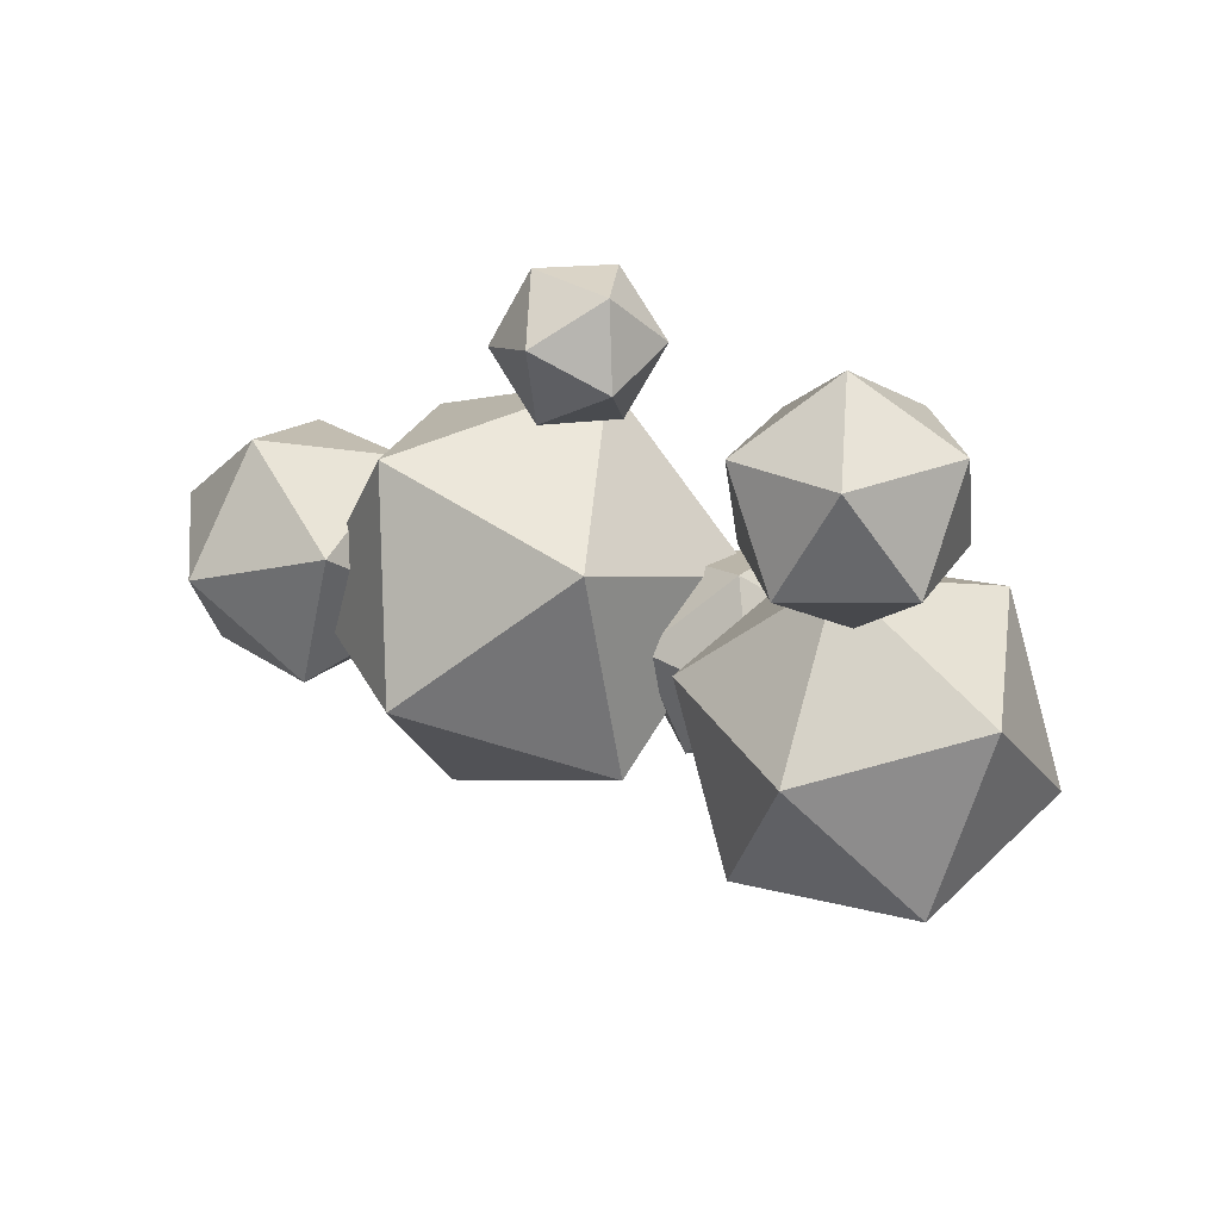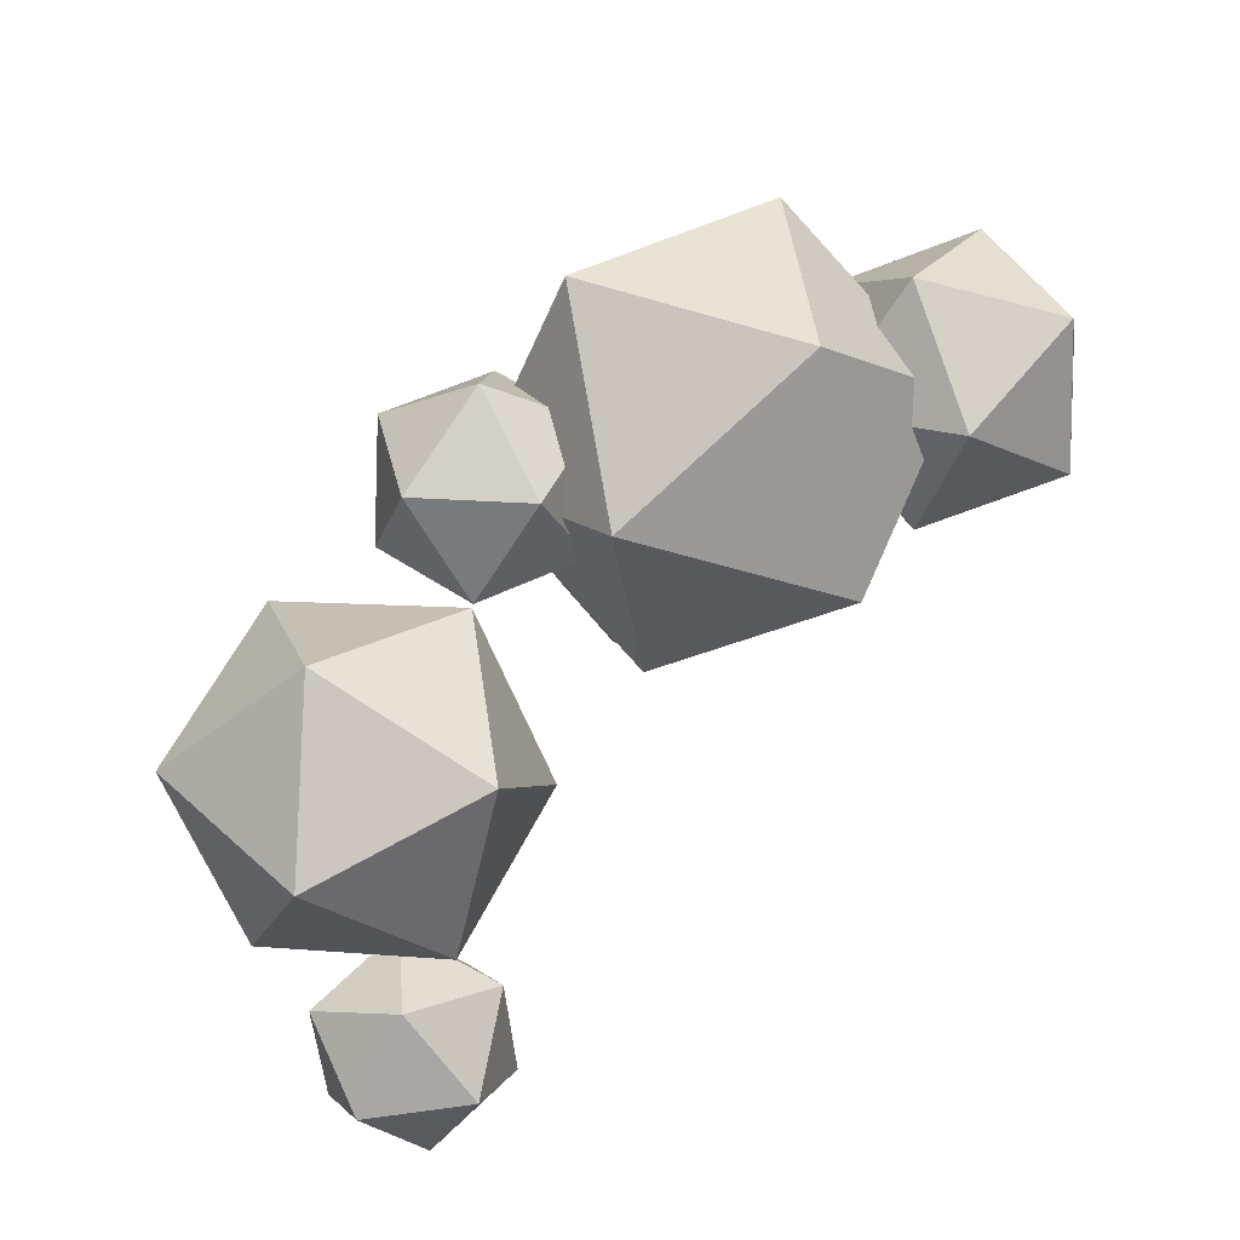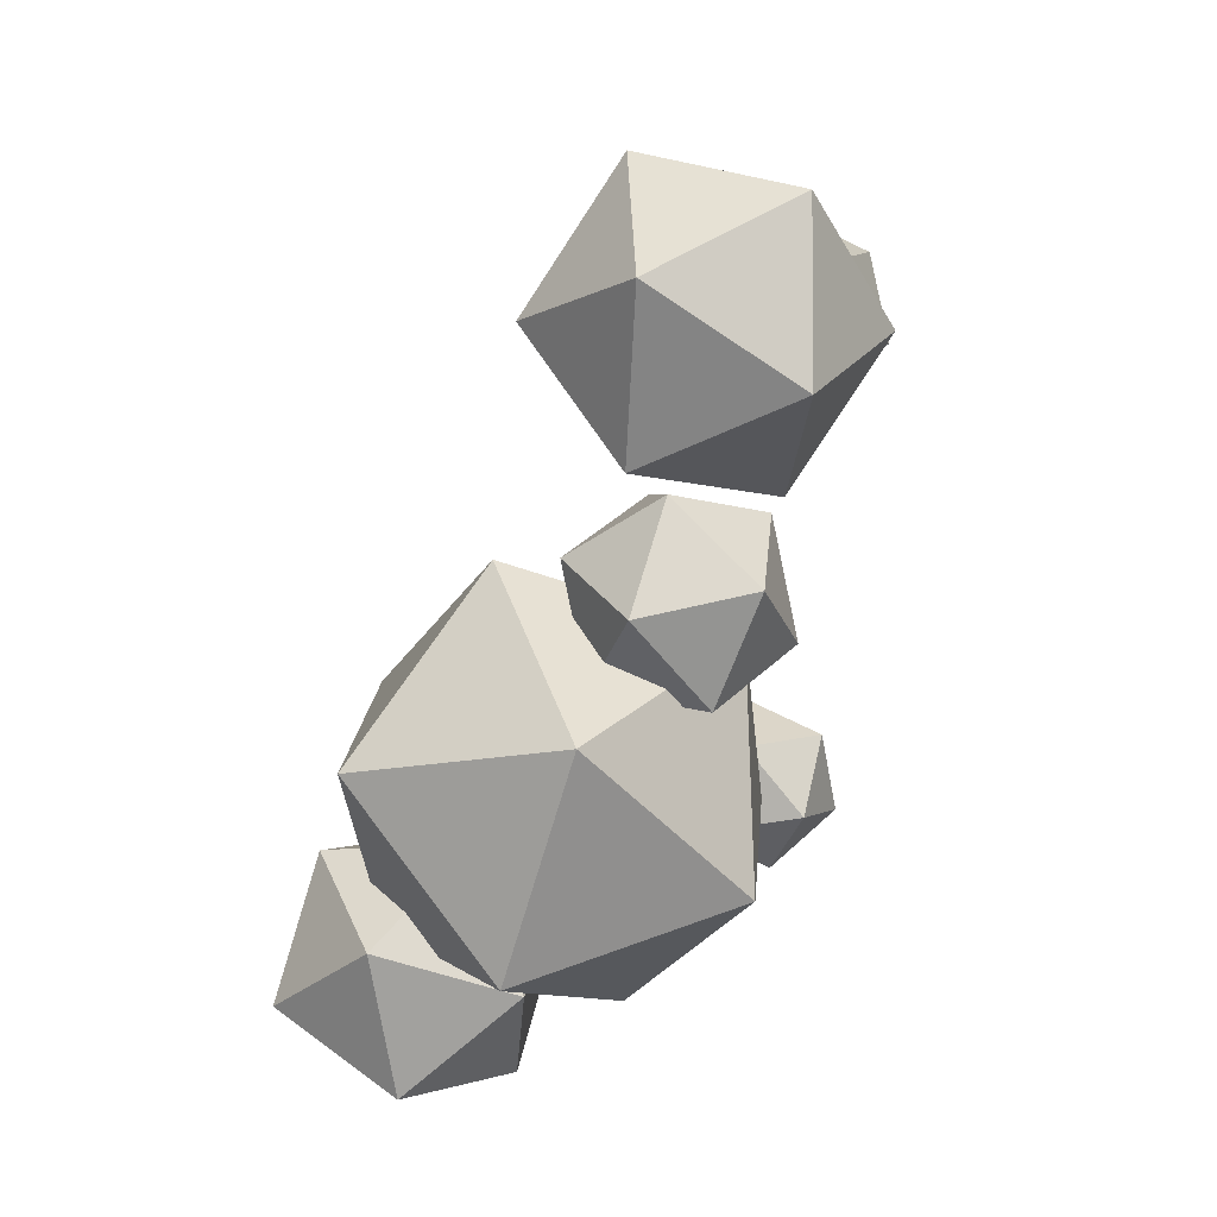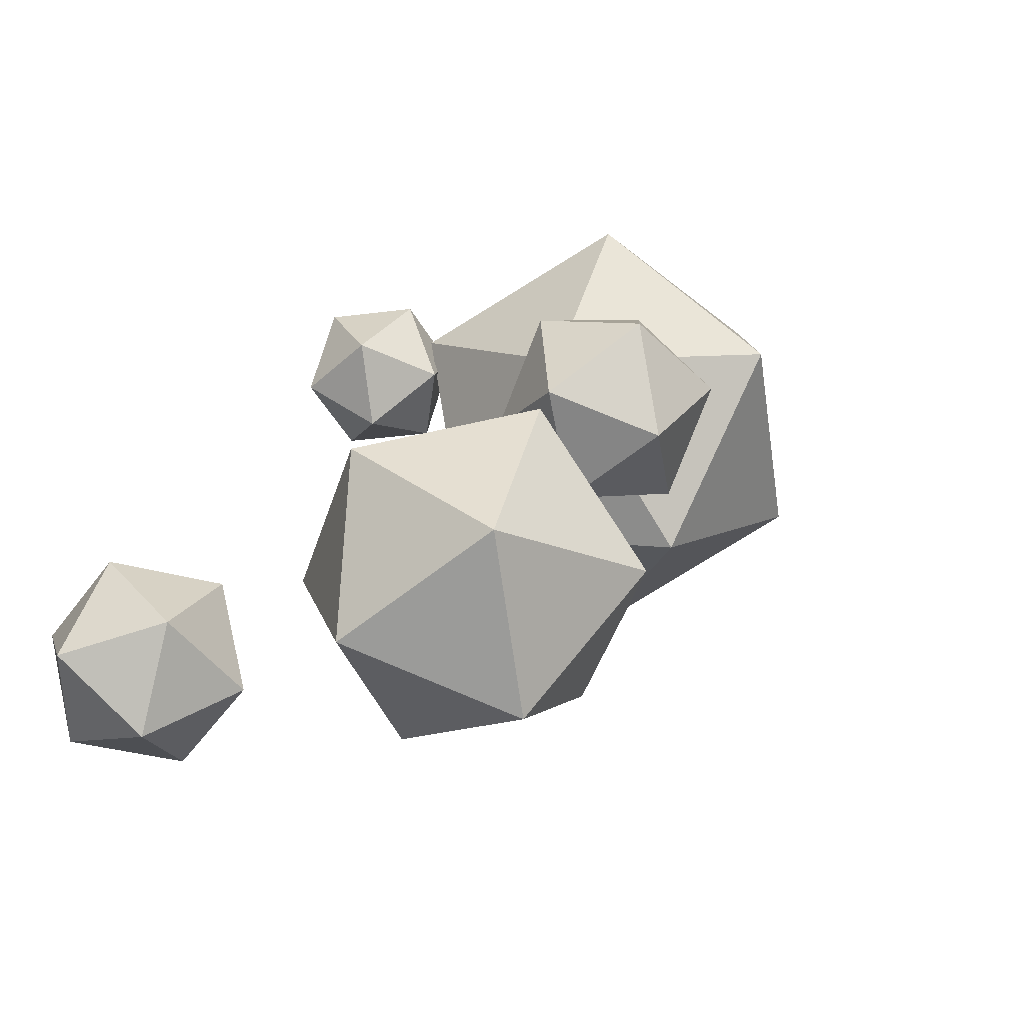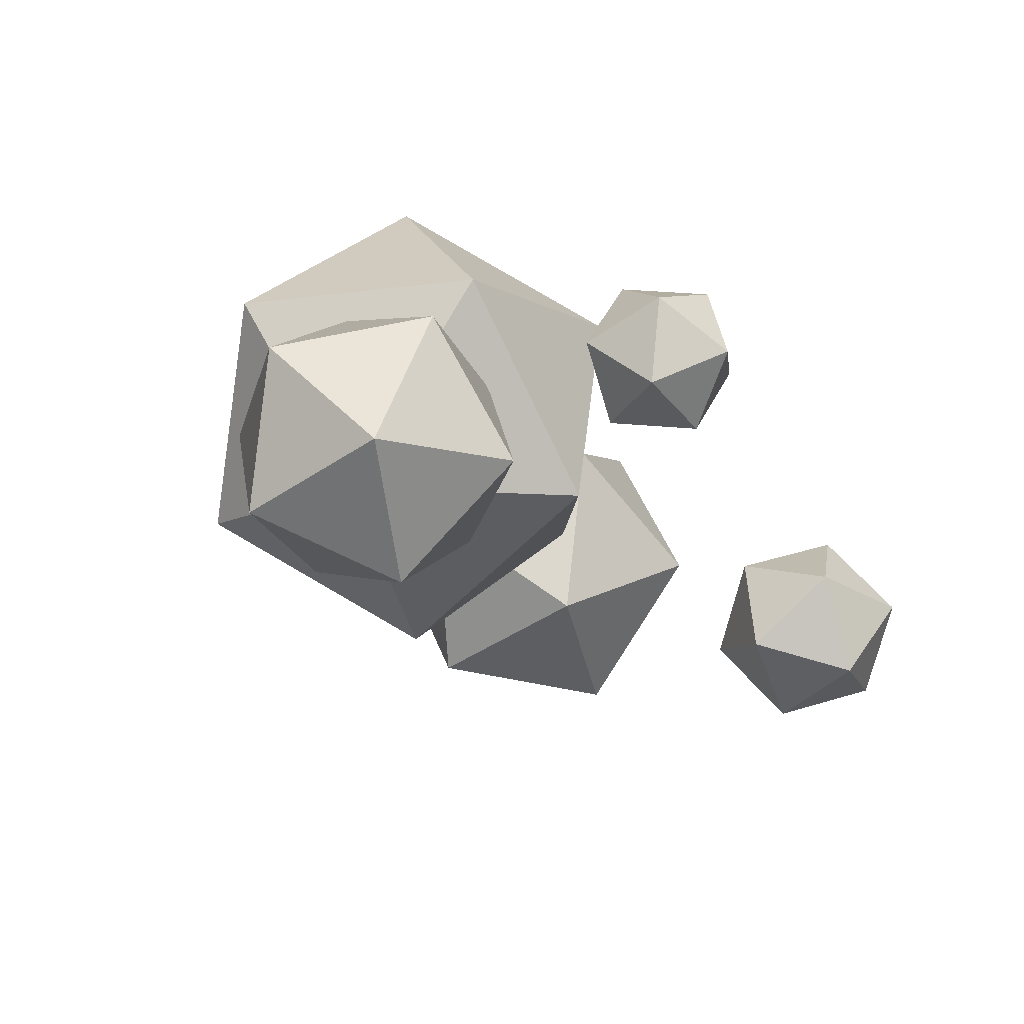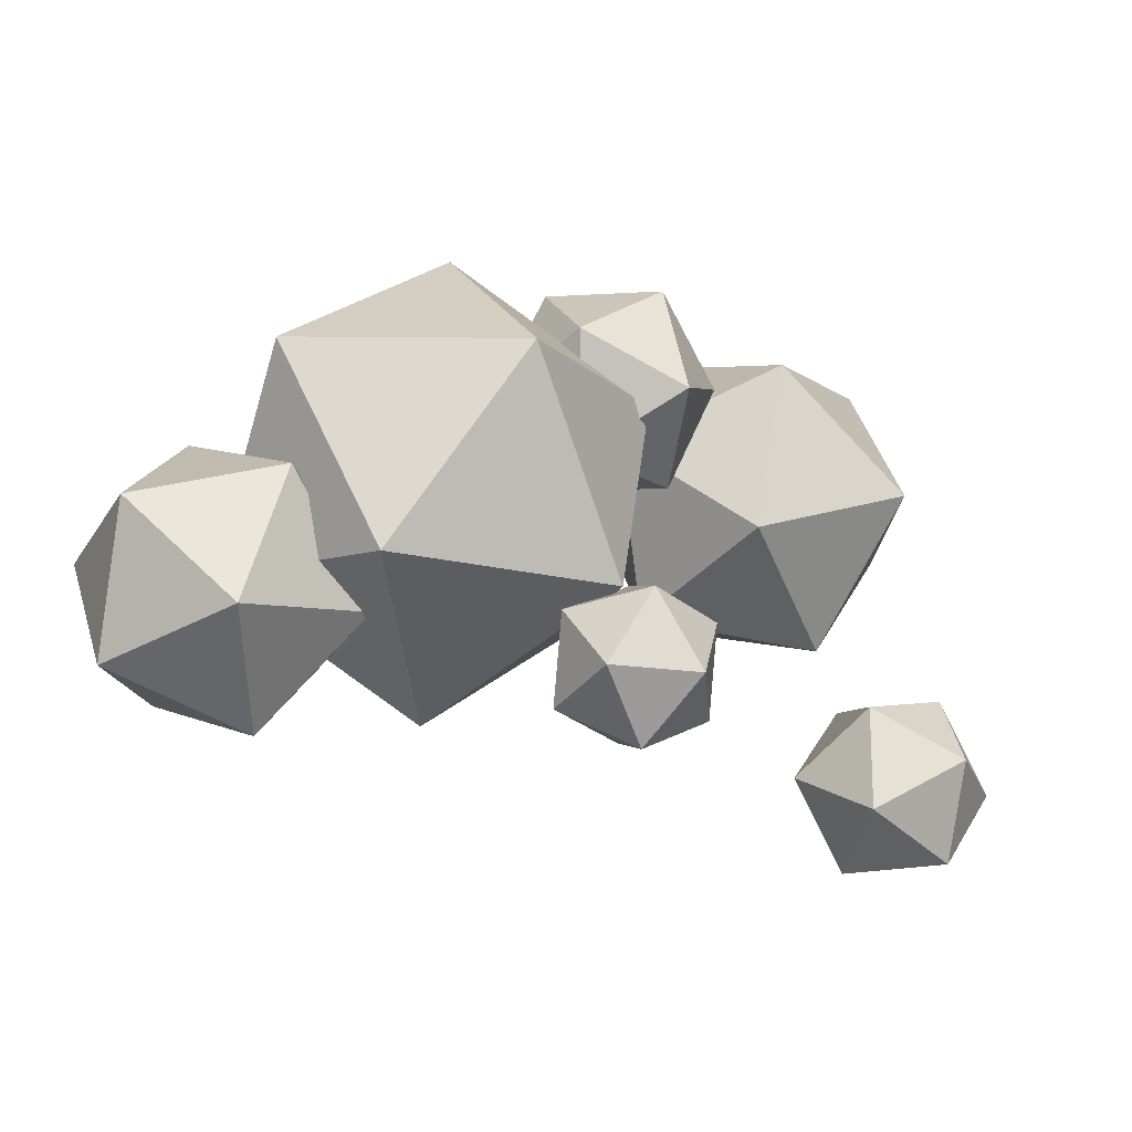
<metadata>
{"format":"obj","ext":"obj","renderer":"f3d","projection":"perspective","resolution":1024,"background":"white","views":[{"elev":-45.4,"azim":34.1,"up":"+Z"},{"elev":-40.6,"azim":-147.6,"up":"+Z"},{"elev":76.2,"azim":-28.1,"up":"+Y"},{"elev":-24.9,"azim":130.1,"up":"+Z"},{"elev":25.1,"azim":-52.7,"up":"+Z"},{"elev":75.0,"azim":-0.2,"up":"+Z"}]}
</metadata>
<code>
o Default
v -0.3108 0.9912 0.09407
v -0.3039 0.9923 0.1341
v -0.2774 1.017 0.1484
v -0.4982 0.8217 0.02501
v -0.5685 0.8628 0.01764
v -0.5401 0.8894 0.03112
v -0.4729 0.8532 0.03991
v -0.5075 0.81 0.06541
v -0.5682 0.8465 0.05548
v -0.4822 0.8415 0.0803
v -0.5488 0.8797 0.07019
v -0.6284 0.9371 0.08004
v -0.5937 0.9519 0.08927
v -0.6234 0.9105 0.1078
v -0.5915 0.9287 0.1203
v 0.09861 0.8267 0.202
v 0.1085 0.8397 0.1729
v 0.127 0.8377 0.2157
v 0.1364 0.8264 0.1857
v -0.3342 0.7682 0.02125
v -0.3264 0.8029 0.08036
v -0.2211 0.748 0.3899
v -0.1976 0.7504 0.3647
v -0.3349 0.7694 0.06182
v -0.2739 0.8146 0.3755
v -0.2362 0.8287 0.3743
v 0.111 0.931 0.2145
v 0.1221 0.9418 0.1903
v 0.1361 0.9244 0.2235
v 0.1473 0.9364 0.1994
v -0.3039 0.9148 0.3805
v 0.1302 0.9428 0.2082
v -0.4286 0.7013 0.07663
v -0.4019 0.7395 0.08792
v -0.4141 0.705 0.03107
v 0.7609 1.478 -0.4079
v 0.4822 1.752 -0.2962
v 0.4146 1.356 -0.2328
v 0.5655 1.151 -0.5497
v 0.1659 1.223 -0.5257
v 0.1144 1.595 -0.369
v 0.6748 1.792 -0.6523
v 0.7263 1.42 -0.8089
v 0.4262 1.658 -0.9451
v 0.3585 1.262 -0.8817
v 0.07979 1.536 -0.7701
v 0.2753 1.864 -0.6283
v -0.5676 1.563 0.4066
v -0.05975 1.53 0.4816
v -0.2457 1.836 0.1126
v -0.3504 1.105 0.4975
v 0.1057 1.096 0.2598
v 0.1704 1.547 0.02189
v -0.6513 1.601 -0.09956
v -0.4858 1.168 -0.3214
v -0.716 1.15 0.1383
v -0.2999 0.8612 0.04761
v 0.022 1.134 -0.2463
v -0.1952 1.592 -0.3373
v -0.845 1.227 0.4671
v -0.7622 1.406 0.2042
v -0.9865 1.167 0.1766
v -0.8929 0.9172 0.3682
v -0.8398 0.9047 0.04419
v -0.759 1.207 -0.05721
v -0.53 1.303 0.4128
v -0.6108 1.001 0.5142
v -0.3833 1.041 0.2804
v -0.6075 0.8021 0.2528
v -0.5248 0.981 -0.0101
v -0.4769 1.291 0.08877
v 0.001829 0.9903 0.0825
v 0.1236 1.125 0.153
v 0.1913 0.9837 0.0372
v 0.09576 0.8195 0.08055
v 0.2756 0.8488 0.1499
v 0.2928 1.038 0.1947
v -0.01382 1.048 0.268
v -0.03104 0.8594 0.2232
v 0.07044 0.9133 0.3806
v 0.1382 0.7719 0.2648
v 0.2599 0.9068 0.3353
v 0.166 1.078 0.3373
v 0.9765 0.8534 -0.77
v 0.8116 0.7108 -0.8842
v 0.817 0.9527 -0.9288
v 0.8595 0.6765 -0.6453
v 0.6276 0.6665 -0.727
v 0.6013 0.8373 -0.9022
v 0.8681 1.068 -0.7175
v 0.6841 1.024 -0.5602
v 0.8944 0.8972 -0.5423
v 0.6788 0.7817 -0.5157
v 0.5192 0.8811 -0.6744
v 0.6362 1.058 -0.7991
v 0.1406 1.556 -0.3194
v 0.3192 1.644 -0.153
v 0.2134 1.41 -0.1177
v -0.03717 1.424 -0.1839
v 0.03158 1.431 0.06636
v 0.2518 1.567 0.08546
v 0.134 1.803 -0.2409
v -0.08629 1.667 -0.26
v -0.0479 1.824 -0.05689
v -0.1537 1.59 -0.02161
v 0.02495 1.678 0.1448
v 0.2027 1.81 0.009279
f 17 27 28
f 18 27 16
f 30 18 19
f 17 30 19
f 27 32 28
f 29 30 28
f 29 28 32
f 17 16 27
f 18 29 27
f 30 29 18
f 17 28 30
f 27 29 32
f 36 37 38
f 39 36 38
f 40 39 38
f 41 40 38
f 37 41 38
f 42 43 44
f 43 45 44
f 45 46 44
f 46 47 44
f 47 42 44
f 36 42 37
f 39 43 36
f 40 45 39
f 41 46 40
f 37 47 41
f 42 36 43
f 43 39 45
f 45 40 46
f 46 41 47
f 47 37 42
f 48 49 50
f 51 49 48
f 52 49 51
f 53 49 52
f 50 49 53
f 54 55 56
f 56 55 57
f 57 55 58
f 58 55 59
f 59 55 54
f 48 50 54
f 51 48 56
f 52 51 57
f 53 52 58
f 50 53 59
f 54 56 48
f 56 57 51
f 57 58 52
f 58 59 53
f 59 54 50
f 60 61 62
f 63 60 62
f 64 63 62
f 65 64 62
f 61 65 62
f 66 67 68
f 67 69 68
f 69 70 68
f 70 71 68
f 71 66 68
f 60 66 61
f 63 67 60
f 64 69 63
f 65 70 64
f 61 71 65
f 66 60 67
f 67 63 69
f 69 64 70
f 70 65 71
f 71 61 66
f 72 73 74
f 75 72 74
f 76 75 74
f 77 76 74
f 73 77 74
f 78 79 80
f 79 81 80
f 81 82 80
f 82 83 80
f 83 78 80
f 72 78 73
f 75 79 72
f 76 81 75
f 77 82 76
f 73 83 77
f 78 72 79
f 79 75 81
f 81 76 82
f 82 77 83
f 83 73 78
f 84 85 86
f 87 85 84
f 88 85 87
f 89 85 88
f 86 85 89
f 90 91 92
f 92 91 93
f 93 91 94
f 94 91 95
f 95 91 90
f 84 86 90
f 87 84 92
f 88 87 93
f 89 88 94
f 86 89 95
f 90 92 84
f 92 93 87
f 93 94 88
f 94 95 89
f 95 90 86
f 96 97 98
f 99 96 98
f 100 99 98
f 101 100 98
f 97 101 98
f 102 103 104
f 103 105 104
f 105 106 104
f 106 107 104
f 107 102 104
f 96 102 97
f 99 103 96
f 100 105 99
f 101 106 100
f 97 107 101
f 102 96 103
f 103 99 105
f 105 100 106
f 106 101 107
f 107 97 102

</code>
